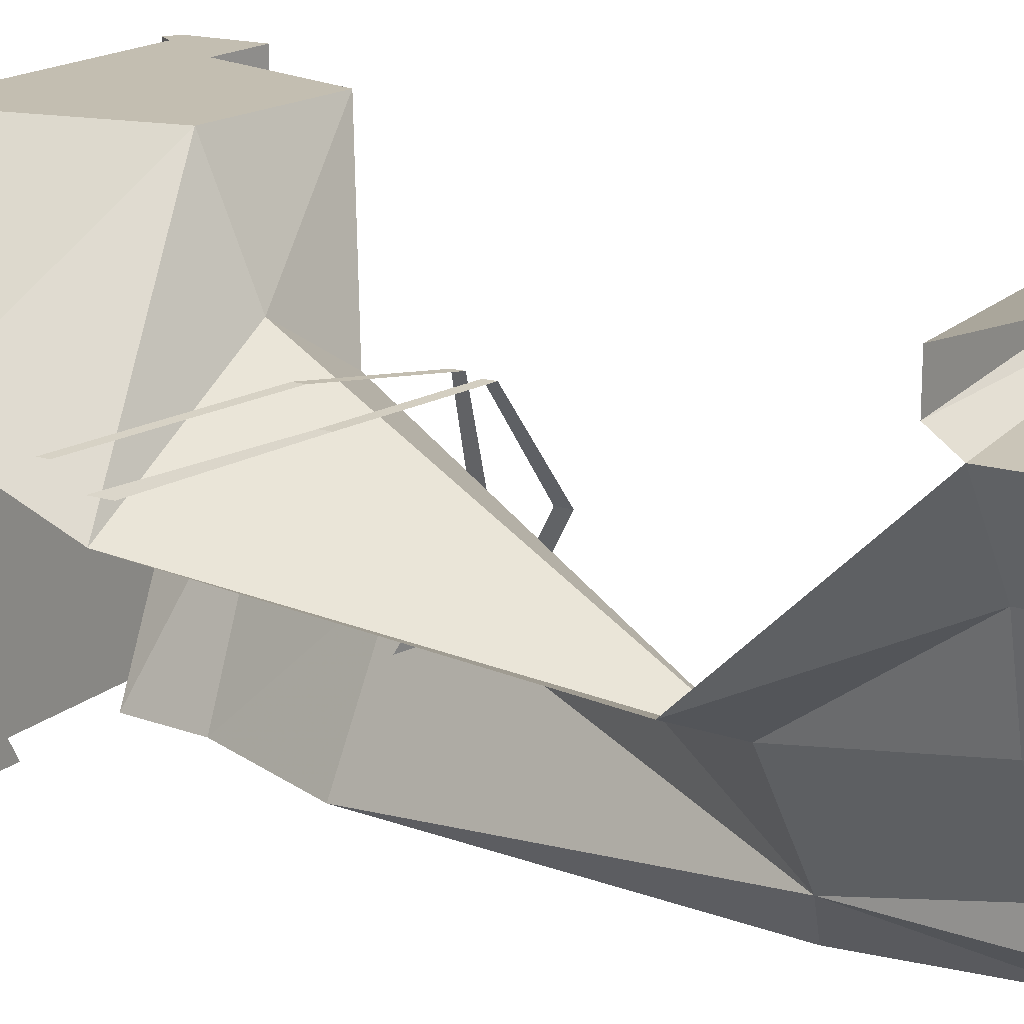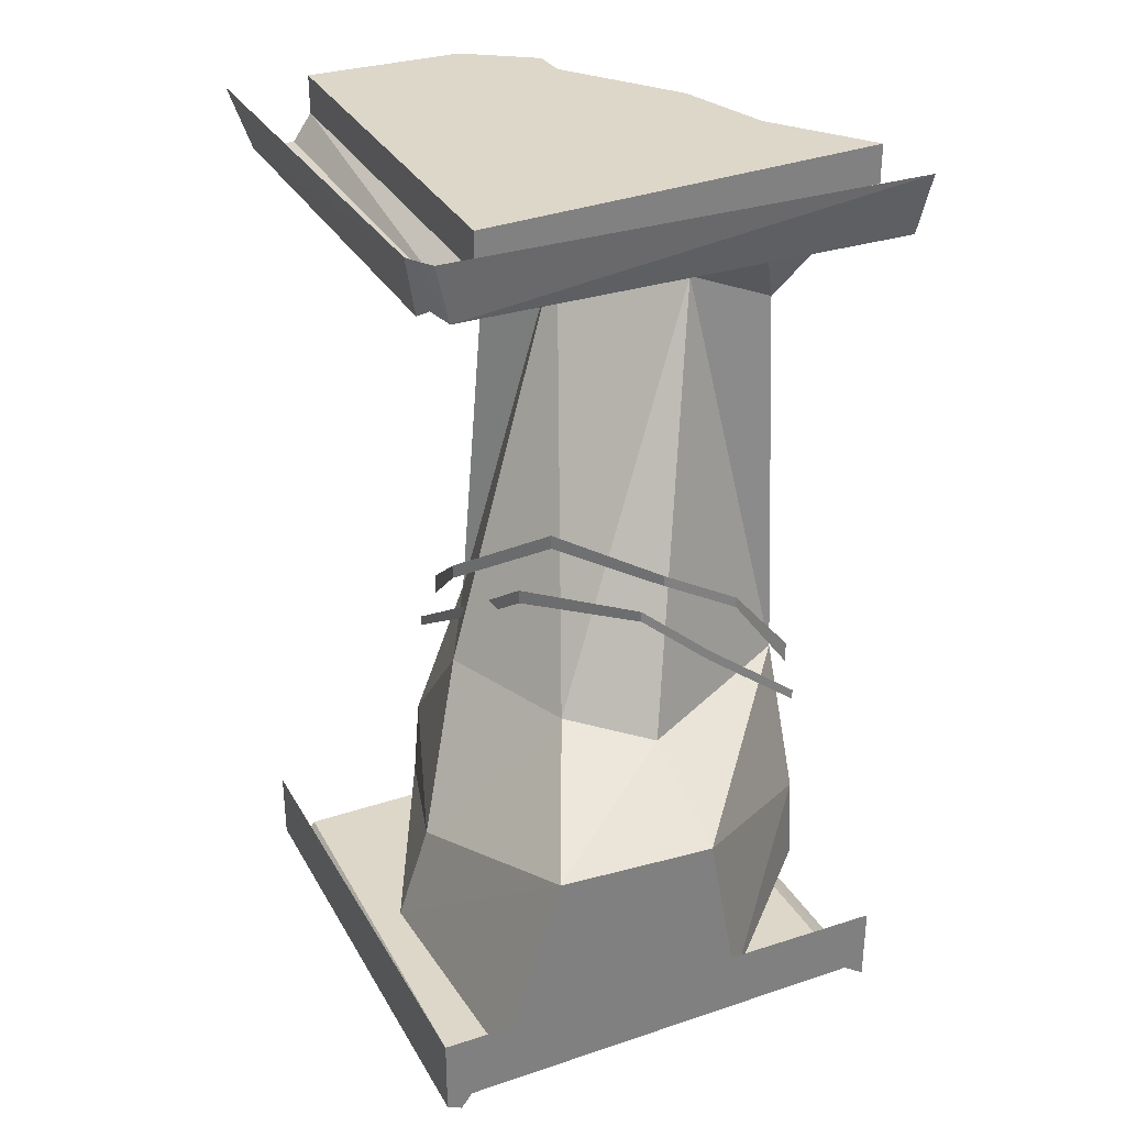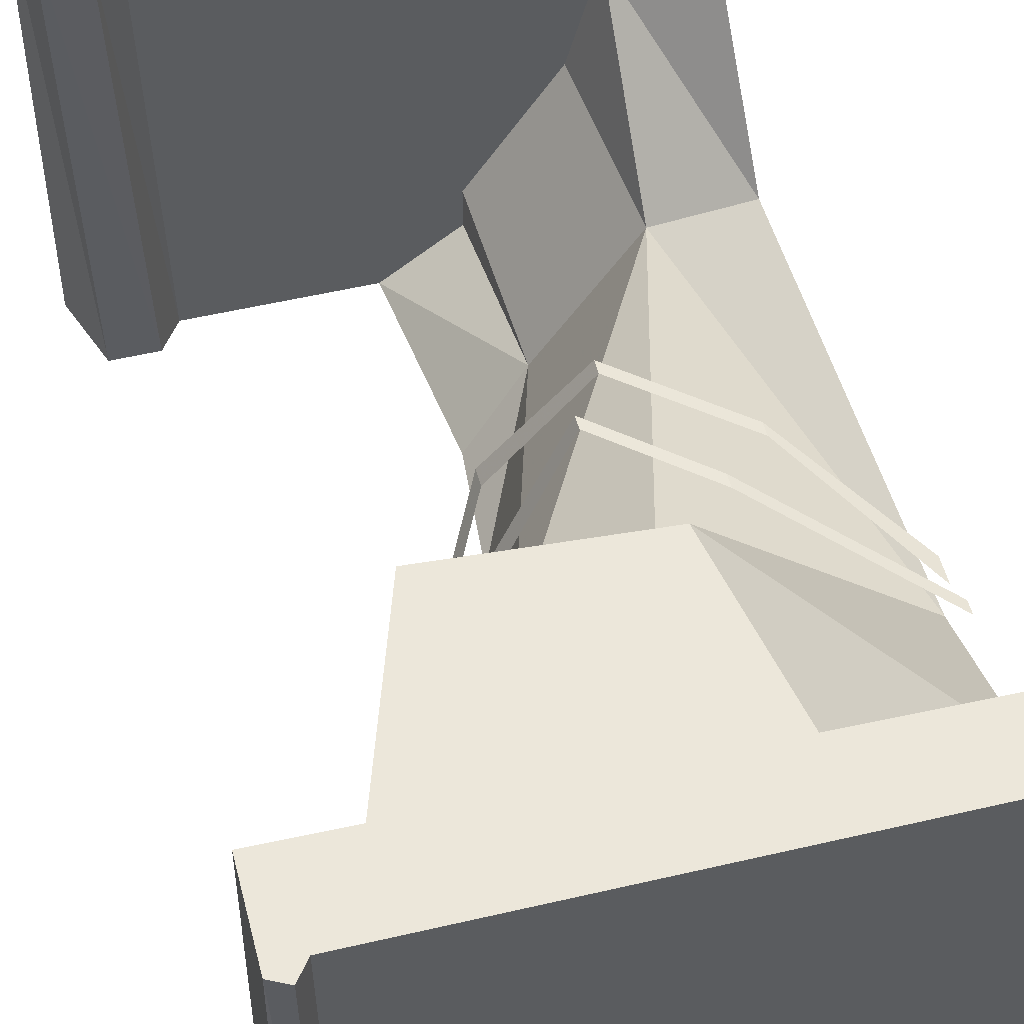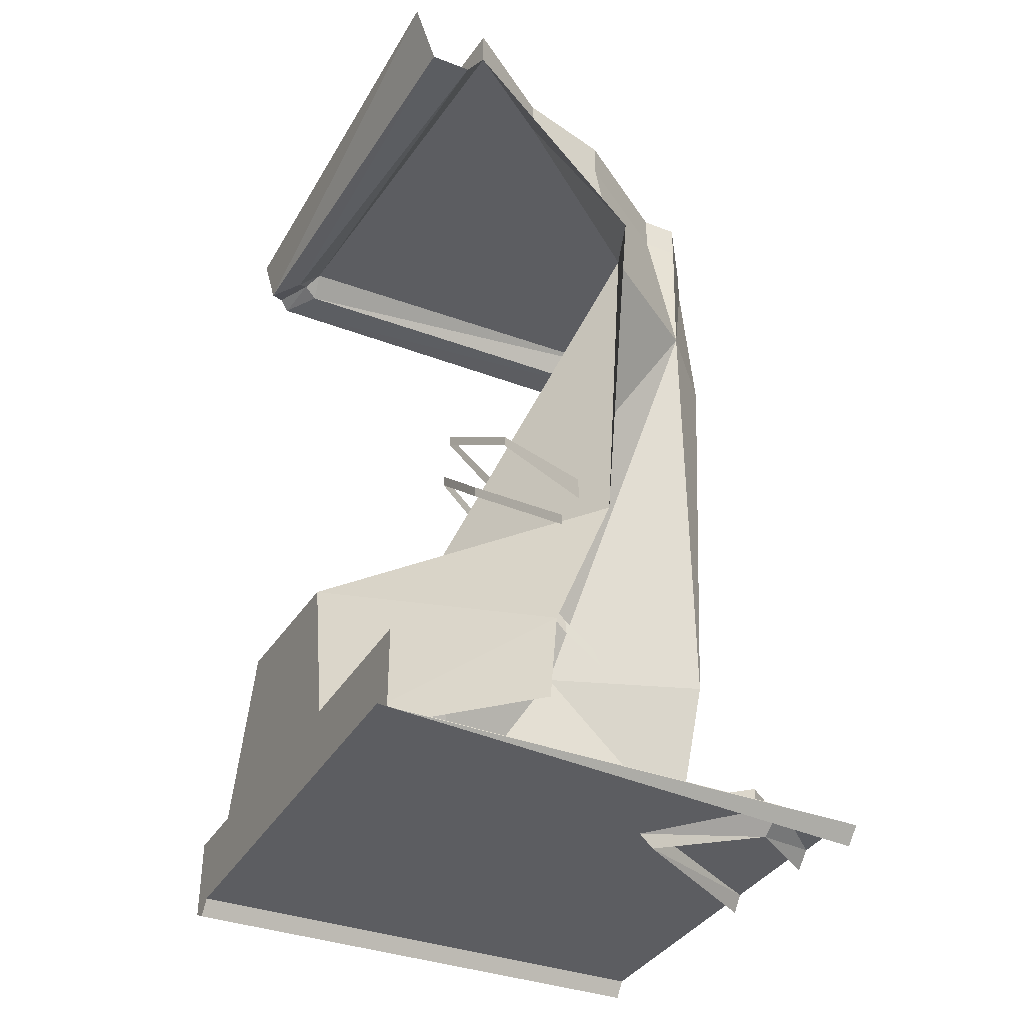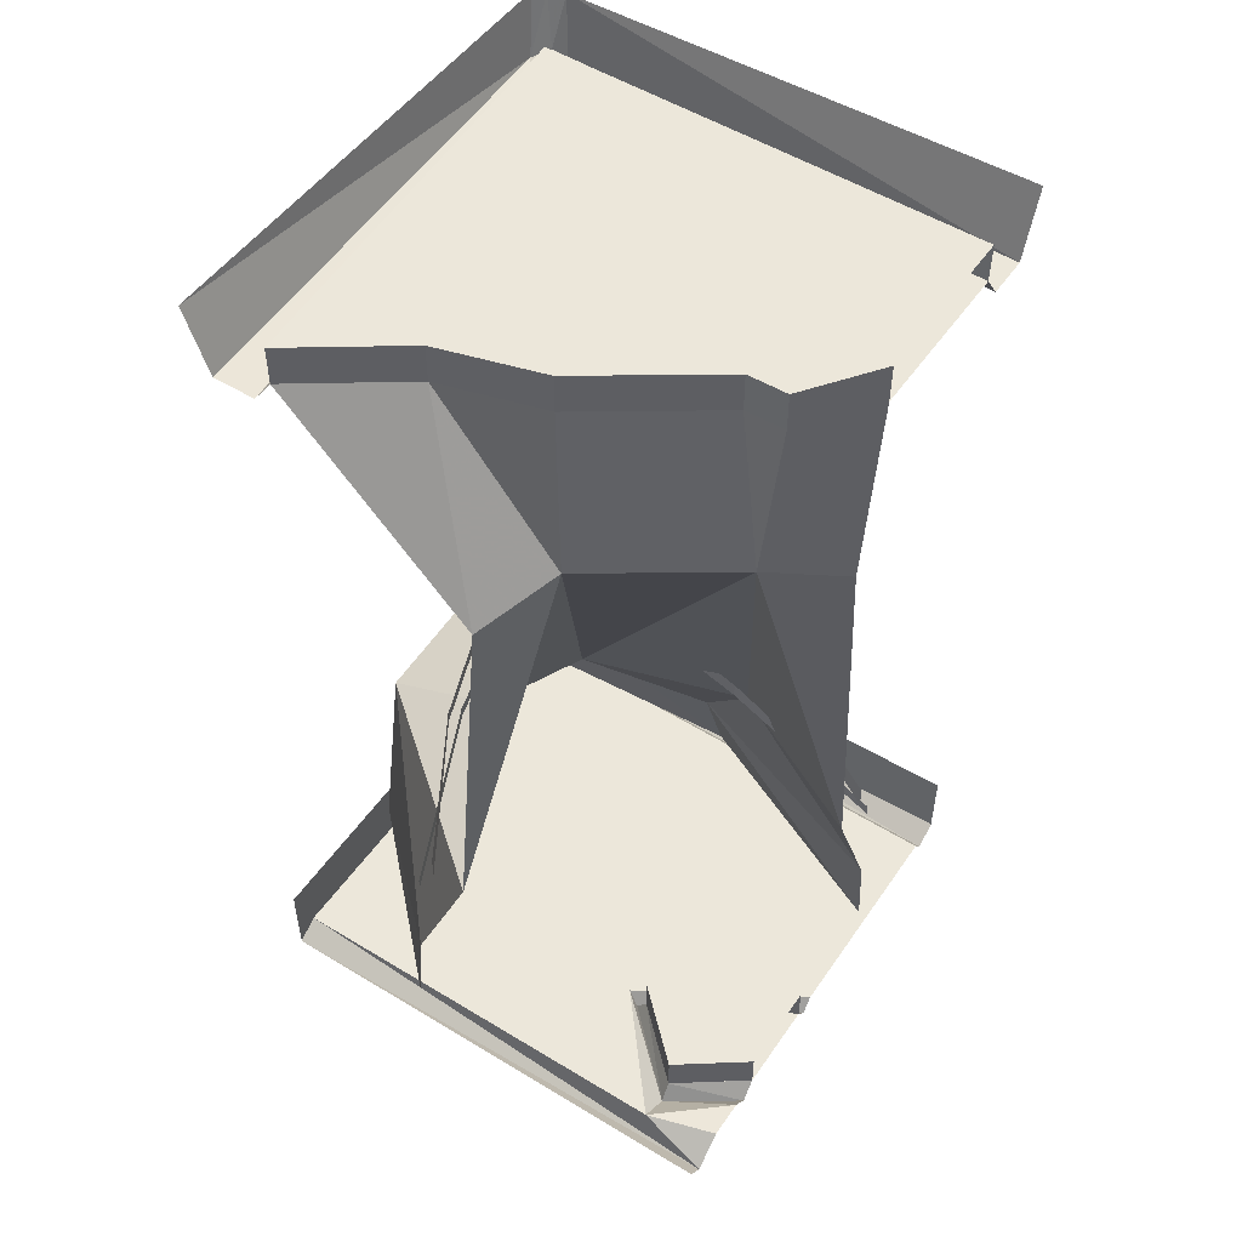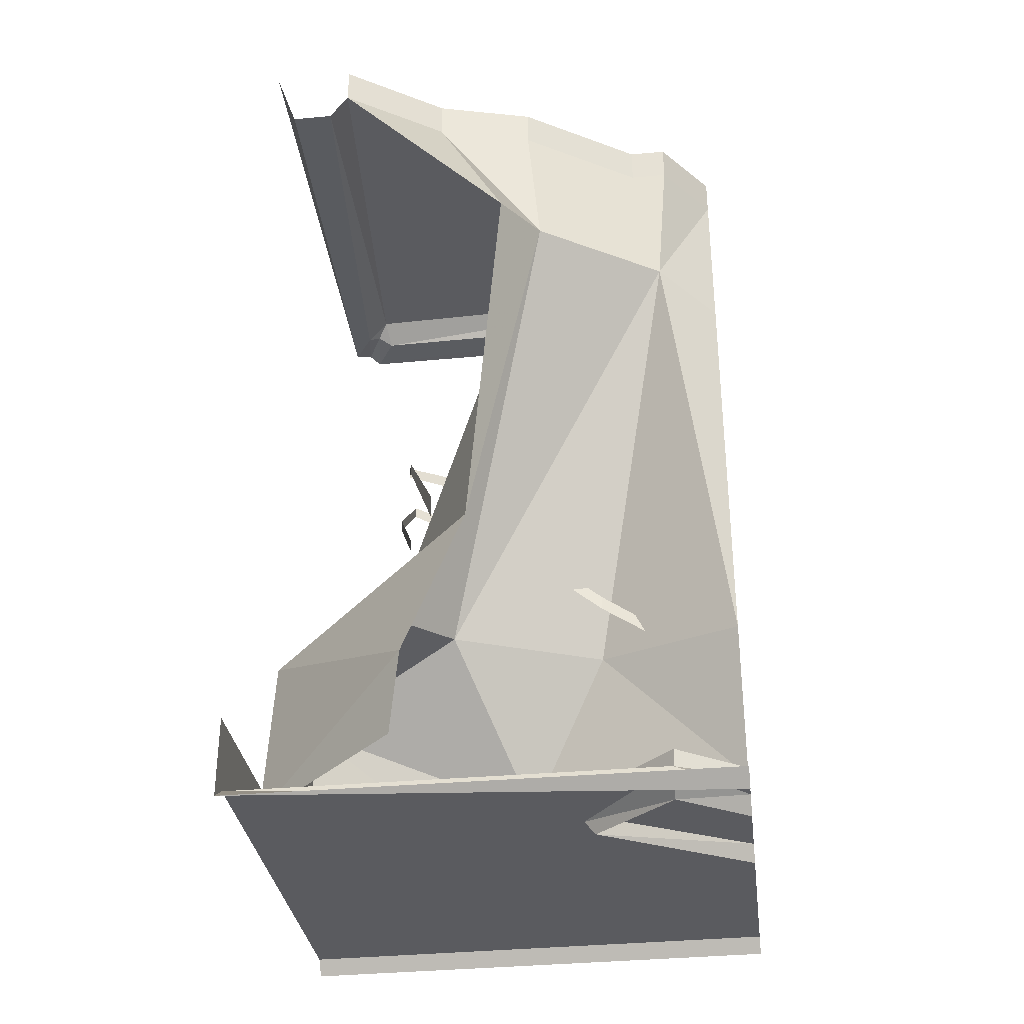
<metadata>
{"format":"obj","ext":"obj","renderer":"f3d","projection":"perspective","resolution":1024,"background":"white","views":[{"elev":17.2,"azim":121.4,"up":"+Z"},{"elev":30.9,"azim":-25.4,"up":"+Y"},{"elev":52.6,"azim":-14.2,"up":"+Z"},{"elev":-36.4,"azim":63.2,"up":"+Y"},{"elev":50.7,"azim":123.4,"up":"+Y"},{"elev":-33.3,"azim":97.3,"up":"+Y"}]}
</metadata>
<code>
v -0.3516 0 0.3906
v 0.5 0 0.3281
v -0.3516 -0.07812 0.3906
v -0.3281 0 -0.5
v 0.1406 0 -0.3203
v 0.3047 0 -0.07812
v 0.3594 0 0.125
v 0.3594 -0.07812 0.125
v 0.5 -0.07812 0.3281
v 0.5 -0.1328 0.3672
v -0.3672 -0.1172 0.4375
v -0.3828 -0.1016 0.4141
v -0.3984 -0.1172 0.3828
v -0.3281 -0.07812 -0.5
v 0.1406 -0.07812 -0.3203
v 0.3047 -0.07812 -0.07812
v 0.5 -0.4531 -0.03906
v 0.3438 -0.4062 -0.1094
v 0.5 -1.281 0.03125
v 0.1016 -1.281 0.25
v 0.1016 -1.391 0.5
v 0.5 -1.586 0.1562
v 0.1719 -1.766 0.5
v 0.5 -1.766 0.1719
v 0 -0.07812 -0.5
v 0.1406 -0.07812 -0.3984
v 0.1641 -0.4062 -0.375
v 0.1406 0 -0.3984
v 0.04688 -0.4531 -0.5
v -0.02344 -1.281 -0.5
v -0.1797 -1.258 -0.1875
v -0.07031 -1.242 0.1406
v -0.4375 -0.1172 0.4844
v 0.5 -0.1328 0.4531
v 0.5 0 0.5
v -0.4688 0 0.5
v -0.4844 0 0.4766
v -0.4609 -0.1016 0.4531
v -0.4766 -0.1172 0.4297
v -0.3672 -0.1328 -0.5
v -0.5 0 0.4453
v -0.4531 -0.1328 -0.5
v -0.5 0 -0.5
v 0 0 -0.5
v -0.2422 -1.367 0.5
v -0.2031 -1.766 0.5
v 0.05469 -1.766 0.5
v -0.3281 -1.562 -0.007812
v -0.1484 -1.586 -0.5
v -0.1641 -1.766 -0.5
v -0.3984 -1.766 -0.007812
v -0.375 -1.766 0.5
v 0.2344 -1.844 -0.2188
v 0.2656 -1.844 -0.5
v 0.3672 -1.844 -0.3594
v 0.3906 -1.883 -0.3594
v 0.2344 -1.875 -0.1953
v 0.07812 -1.844 -0.5
v 0.4531 -1.844 -0.3594
v 0.3281 -1.852 -0.5
v 0.4062 -1.852 -0.5
v 0.4688 -1.906 -0.5
v 0.4531 -1.844 0.5
v 0.2266 -1.844 -0.1719
v 0.2969 -1.883 -0.5
v 0.3672 -1.766 -0.3594
v 0.2656 -1.766 -0.5
v 0.2344 -1.766 -0.2188
v 0.07812 -1.766 -0.5
v 0.03125 -1.844 -0.5
v 0.05469 -1.875 -0.5
v -0.4453 -1.844 0.5
v -0.4297 -1.844 -0.5
v -0.4688 -1.875 0.5
v -0.4531 -1.875 -0.5
v -0.5 -1.859 0.5
v -0.5 -1.844 -0.5
v -0.5 -1.695 0.5
v -0.5 -1.695 -0.5
v 0.5 -1.875 -0.5
v 0.5 -1.875 0.5
v 0.5 -1.711 0.5
v 0.07812 -0.9844 0.2109
v 0.2422 -1.117 0.2109
v 0.07812 -0.9766 0.2109
v -0.07812 -1.047 -0.05469
v -0.07812 -1.062 -0.05469
v 0.07812 -1 0.2109
v 0.2422 -1.125 0.2109
v 0.5 -1.336 0.1406
v 0.5 -1.344 0.1406
v 0.2422 -1.141 0.2109
v 0.5 -1.359 0.1406
v -0.1094 -1.148 -0.1953
v -0.07812 -1.031 -0.05469
v -0.1094 -1.133 -0.1953
v -0.1328 -1.344 -0.5
v -0.1328 -1.359 -0.5
v -0.1094 -1.164 -0.1953
v -0.1328 -1.336 -0.5
v 0.125 -0.9062 0.2188
v 0.3203 -1.023 0.1797
v 0.125 -0.8984 0.2188
v -0.03125 -0.8906 0.007812
v -0.03125 -0.9062 0.007812
v 0.125 -0.9219 0.2188
v 0.3203 -1.031 0.1797
v 0.5 -1.234 0.1016
v 0.5 -1.266 0.1016
v 0.3203 -1.047 0.1797
v 0.5 -1.281 0.1016
v -0.1562 -1.062 -0.2344
v -0.03125 -0.875 0.007812
v -0.1562 -1.047 -0.2344
v -0.09375 -1.266 -0.5
v -0.09375 -1.281 -0.5
v -0.1562 -1.078 -0.2344
v -0.09375 -1.234 -0.5
f 1 2 3
f 1 3 4
f 1 4 5
f 1 5 6
f 1 6 7
f 1 7 2
f 2 7 8
f 2 8 9
f 2 9 3
f 3 9 10
f 3 10 11
f 3 12 13
f 3 13 14
f 9 8 17
f 17 8 18
f 15 26 27
f 15 27 16
f 15 16 6
f 15 6 5
f 15 5 26
f 26 5 28
f 26 28 25
f 26 25 27
f 27 25 29
f 27 18 16
f 16 18 8
f 16 8 7
f 16 7 6
f 33 34 35
f 33 35 36
f 12 38 39
f 12 39 13
f 13 40 14
f 41 42 39
f 41 39 38
f 41 38 37
f 42 41 43
f 4 44 28
f 4 28 5
f 28 44 25
f 4 3 14
f 3 11 12
f 19 20 21
f 19 21 22
f 33 36 37
f 33 37 38
f 33 38 11
f 11 38 12
f 20 32 45
f 20 45 21
f 48 32 31
f 48 31 49
f 48 45 32
f 49 31 30
f 53 55 56
f 53 56 57
f 53 57 58
f 65 56 55
f 65 55 54
f 54 55 66
f 54 66 67
f 69 68 53
f 69 53 58
f 75 74 76
f 75 76 77
f 57 71 58
f 68 66 55
f 68 55 53
f 3 14 15
f 3 15 16
f 3 16 8
f 3 8 9
f 14 25 26
f 14 26 15
f 53 54 55
f 53 58 54
f 17 18 19
f 19 18 20
f 22 21 23
f 22 23 24
f 27 29 30
f 27 30 31
f 27 31 32
f 27 32 18
f 33 11 34
f 13 39 40
f 11 10 34
f 40 39 42
f 18 32 20
f 21 45 46
f 21 46 47
f 21 47 23
f 48 49 50
f 48 50 51
f 48 51 45
f 45 52 46
f 52 45 51
f 67 66 68
f 67 68 69
f 59 60 61
f 59 61 62
f 59 62 63
f 59 63 64
f 70 64 72
f 70 72 73
f 77 76 78
f 77 78 79
f 62 81 63
f 63 81 82
f 63 82 72
f 63 72 64
f 74 72 78
f 74 78 76
f 72 82 78
f 59 64 56
f 59 56 60
f 60 56 65
f 70 71 57
f 70 57 64
f 73 72 74
f 73 74 75
f 80 81 62
f 57 56 64
f 83 84 85
f 83 85 86
f 83 89 84
f 84 89 90
f 90 89 91
f 94 95 96
f 94 96 97
f 94 86 95
f 95 86 85
f 97 96 100
f 101 102 103
f 101 103 104
f 101 107 102
f 102 107 108
f 108 107 109
f 112 113 114
f 112 114 115
f 112 104 113
f 113 104 103
f 115 114 118
f 83 86 87
f 83 87 88
f 83 88 89
f 91 89 92
f 91 92 93
f 94 97 98
f 94 98 99
f 94 99 86
f 89 88 92
f 86 99 87
f 101 104 105
f 101 105 106
f 101 106 107
f 109 107 110
f 109 110 111
f 112 115 116
f 112 116 117
f 112 117 104
f 107 106 110
f 104 117 105

</code>
